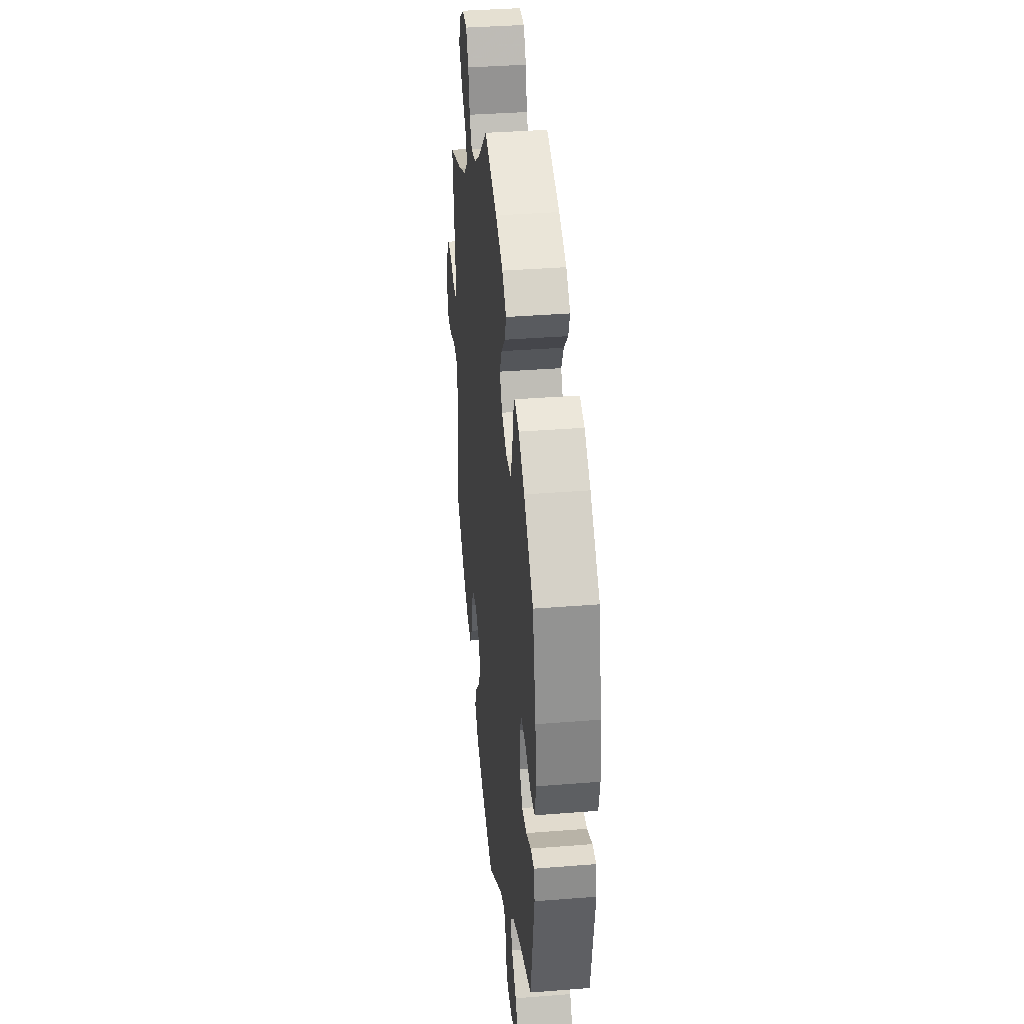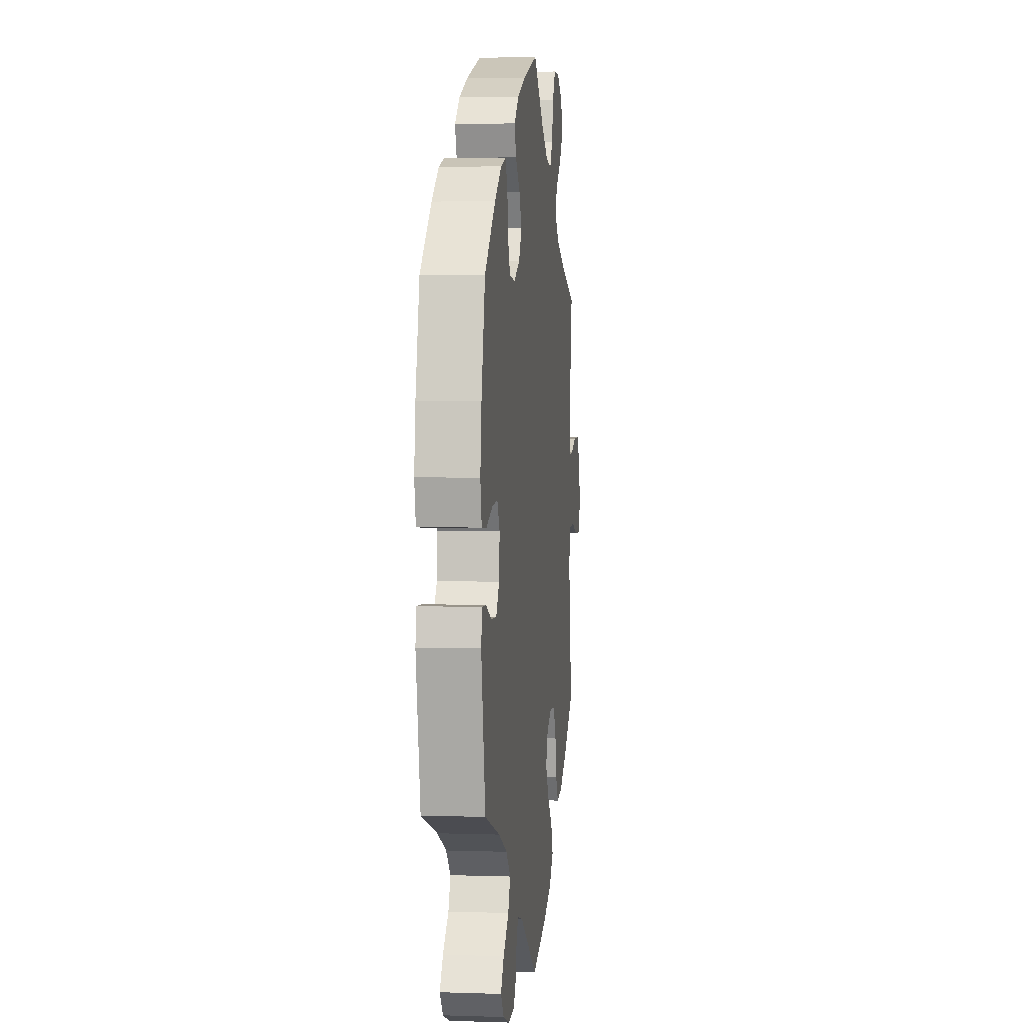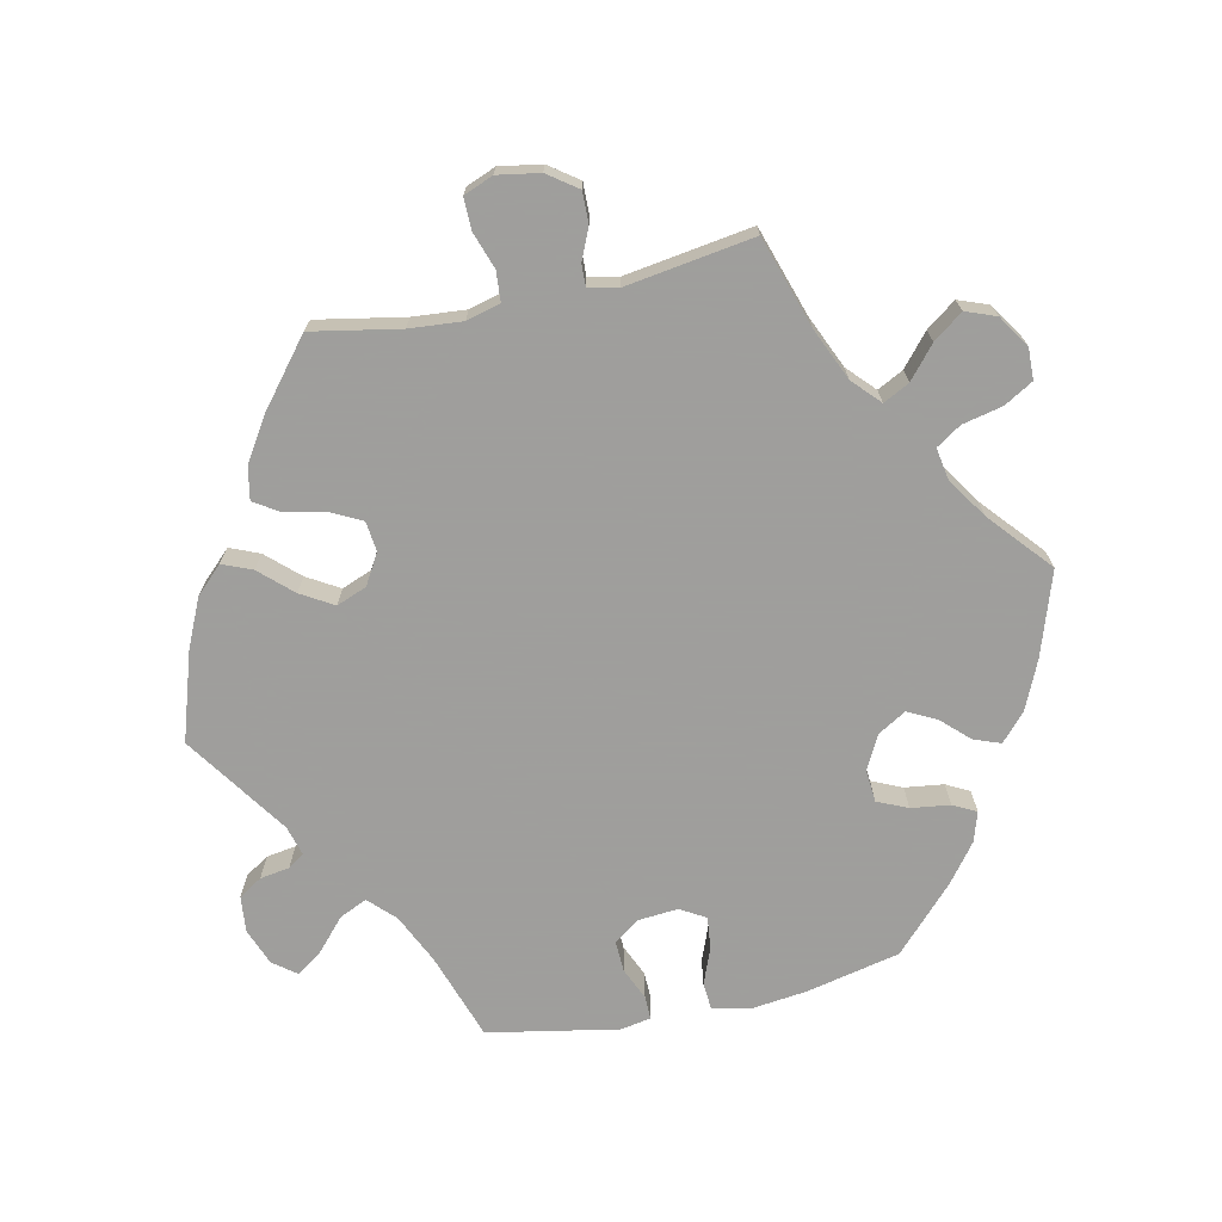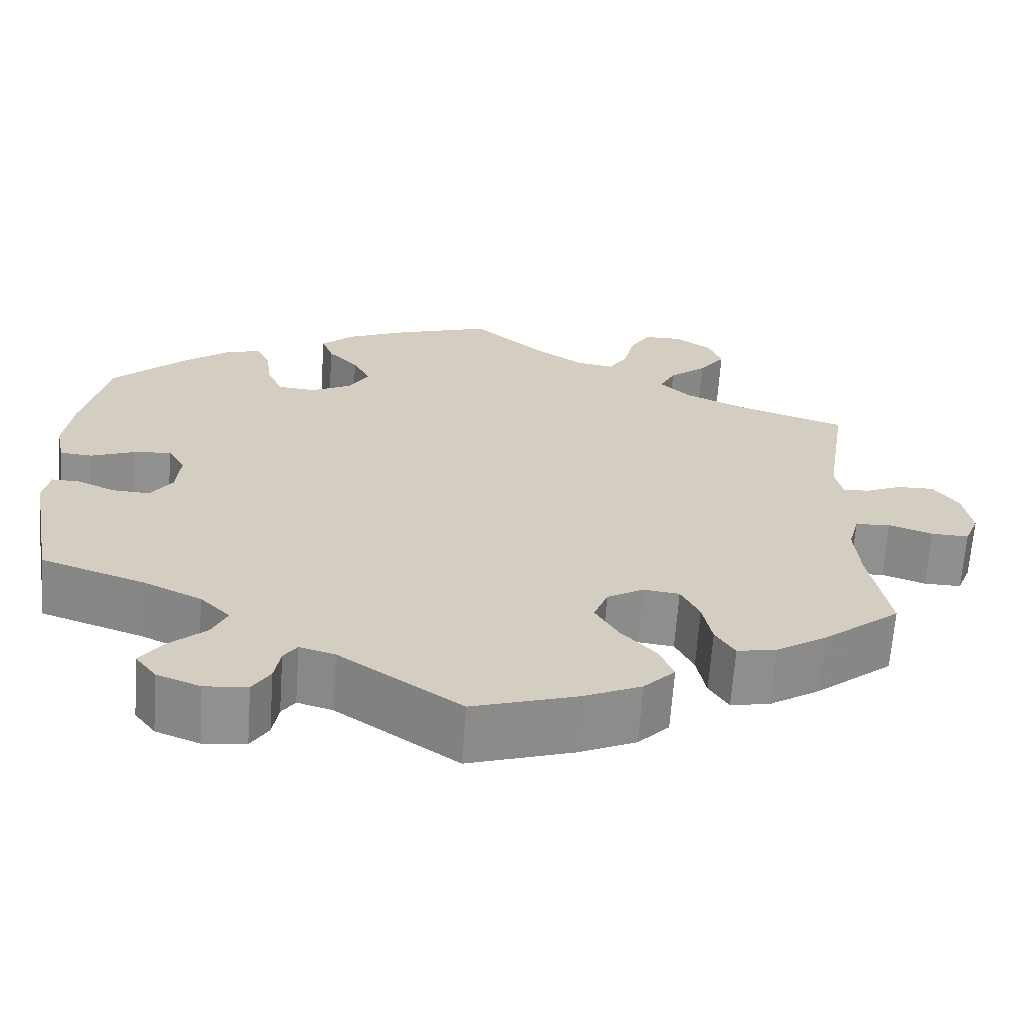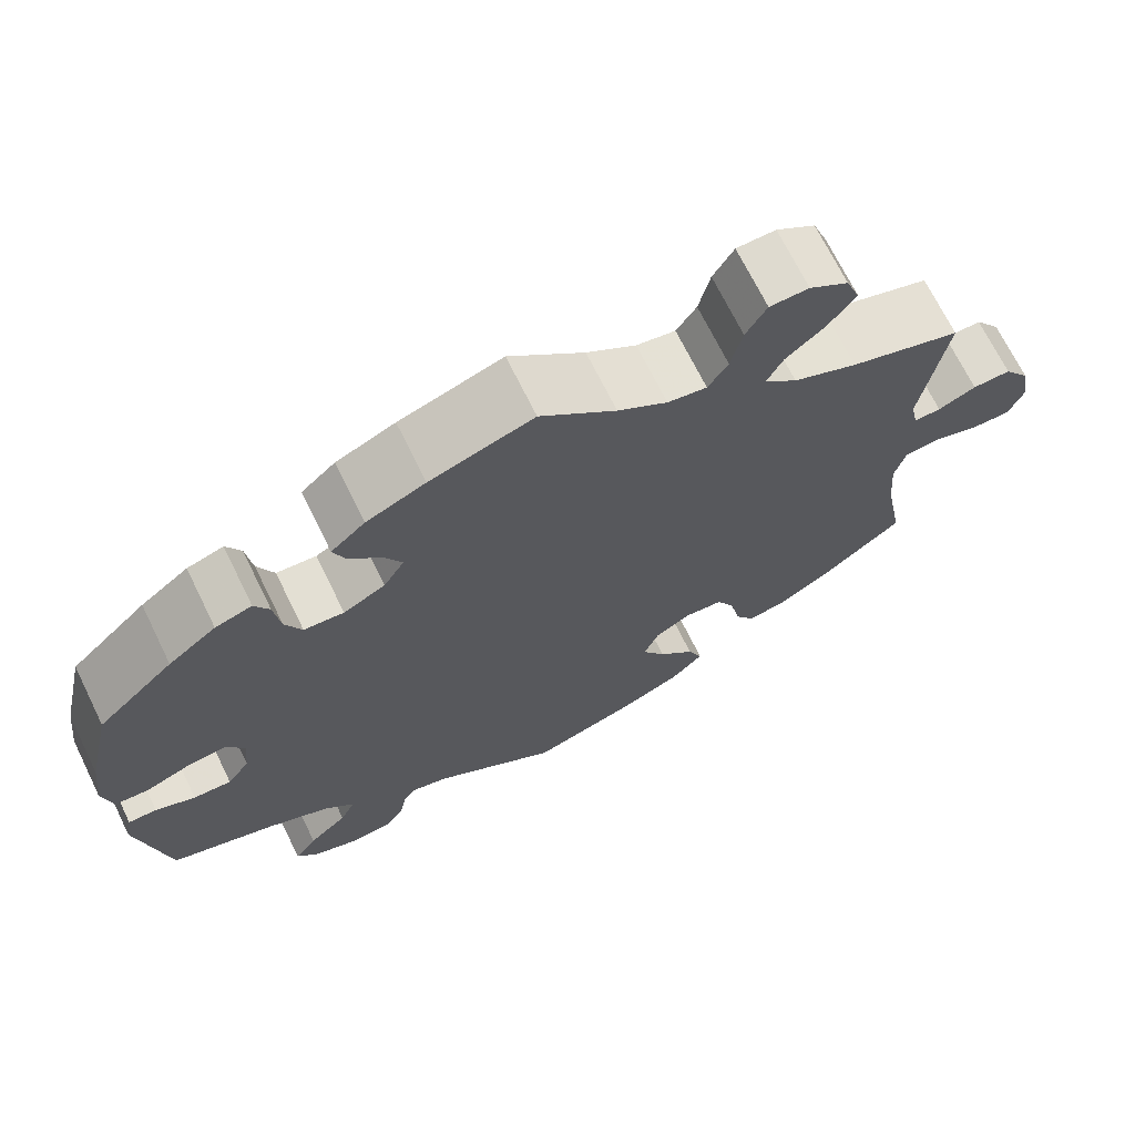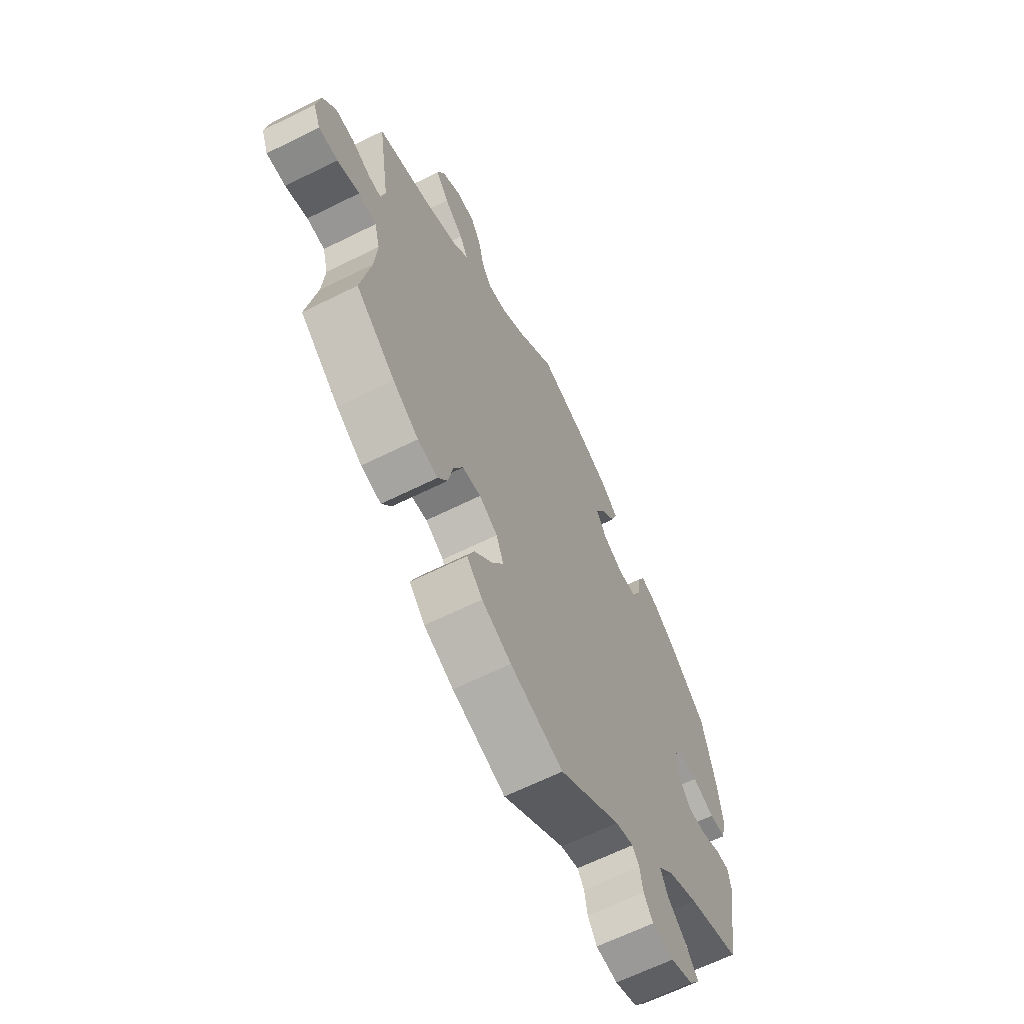
<metadata>
{"format":"obj","ext":"obj","renderer":"f3d","projection":"perspective","resolution":1024,"background":"white","views":[{"elev":36.5,"azim":84.1,"up":"+Z"},{"elev":3.3,"azim":96.6,"up":"+Z"},{"elev":-71.1,"azim":-78.0,"up":"+Y"},{"elev":-65.5,"azim":176.0,"up":"+Z"},{"elev":70.1,"azim":153.8,"up":"+Z"},{"elev":-64.4,"azim":-63.4,"up":"+Z"}]}
</metadata>
<code>
v -0.123 0.07 -0.539
v -0.192 0.07 -0.508
v -0.229 0.07 -0.47
v -0.212 0.07 -0.428
v -0.17 0.07 -0.382
v -0.143 0.07 -0.336
v -0.16 0.07 -0.293
v -0.203 0.07 -0.268
v -0.246 0.07 -0.273
v -0.268 0.07 -0.317
v -0.279 0.07 -0.373
v -0.302 0.07 -0.41
v -0.349 0.07 -0.401
v -0.409 0.07 -0.363
v -0.501 0.07 -0.289
v -0.478 0.07 -0.164
v -0.472 0.07 -0.089
v -0.485 0.07 -0.041
v -0.527 0.07 -0.038
v -0.579 0.07 -0.056
v -0.624 0.07 -0.057
v -0.641 0.07 -0.015
v -0.631 0.07 0.045
v -0.601 0.07 0.087
v -0.557 0.07 0.086
v -0.513 0.07 0.067
v -0.482 0.07 0.066
v -0.473 0.07 0.108
v -0.501 0.07 0.289
v -0.373 0.07 0.331
v -0.299 0.07 0.364
v -0.261 0.07 0.4
v -0.28 0.07 0.437
v -0.325 0.07 0.475
v -0.356 0.07 0.517
v -0.34 0.07 0.56
v -0.295 0.07 0.59
v -0.25 0.07 0.589
v -0.226 0.07 0.548
v -0.213 0.07 0.491
v -0.19 0.07 0.456
v -0.145 0.07 0.464
v -0.088 0.07 0.502
v -0.001 0.07 0.578
v 0.118 0.07 0.539
v 0.186 0.07 0.509
v 0.225 0.07 0.474
v 0.211 0.07 0.436
v 0.175 0.07 0.398
v 0.154 0.07 0.357
v 0.178 0.07 0.317
v 0.226 0.07 0.292
v 0.272 0.07 0.296
v 0.291 0.07 0.339
v 0.298 0.07 0.394
v 0.315 0.07 0.427
v 0.357 0.07 0.414
v 0.412 0.07 0.372
v 0.5 0.07 0.289
v 0.53 0.07 0.156
v 0.54 0.07 0.076
v 0.529 0.07 0.023
v 0.49 0.07 0.02
v 0.438 0.07 0.04
v 0.393 0.07 0.045
v 0.372 0.07 0.009
v 0.377 0.07 -0.047
v 0.403 0.07 -0.084
v 0.447 0.07 -0.082
v 0.493 0.07 -0.062
v 0.526 0.07 -0.061
v 0.534 0.07 -0.104
v 0.5 0.07 -0.289
v 0.377 0.07 -0.331
v 0.307 0.07 -0.364
v 0.271 0.07 -0.4
v 0.289 0.07 -0.439
v 0.334 0.07 -0.479
v 0.36 0.07 -0.516
v 0.335 0.07 -0.549
v 0.283 0.07 -0.569
v 0.232 0.07 -0.564
v 0.211 0.07 -0.531
v 0.204 0.07 -0.489
v 0.188 0.07 -0.466
v 0.146 0.07 -0.478
v 0.001 0.07 -0.578
v -0.123 0 -0.539
v -0.192 0 -0.508
v -0.229 0 -0.47
v -0.212 0 -0.428
v -0.17 0 -0.382
v -0.143 0 -0.336
v -0.16 0 -0.293
v -0.203 0 -0.268
v -0.246 0 -0.273
v -0.268 0 -0.317
v -0.279 0 -0.373
v -0.302 0 -0.41
v -0.349 0 -0.401
v -0.409 0 -0.363
v -0.501 0 -0.289
v -0.478 0 -0.164
v -0.472 0 -0.089
v -0.485 0 -0.041
v -0.527 0 -0.038
v -0.579 0 -0.056
v -0.624 0 -0.057
v -0.641 0 -0.015
v -0.631 0 0.045
v -0.601 0 0.087
v -0.557 0 0.086
v -0.513 0 0.067
v -0.482 0 0.066
v -0.473 0 0.108
v -0.501 0 0.289
v -0.373 0 0.331
v -0.299 0 0.364
v -0.261 0 0.4
v -0.28 0 0.437
v -0.325 0 0.475
v -0.356 0 0.517
v -0.34 0 0.56
v -0.295 0 0.59
v -0.25 0 0.589
v -0.226 0 0.548
v -0.213 0 0.491
v -0.19 0 0.456
v -0.145 0 0.464
v -0.088 0 0.502
v -0.001 0 0.578
v 0.118 0 0.539
v 0.186 0 0.509
v 0.225 0 0.474
v 0.211 0 0.436
v 0.175 0 0.398
v 0.154 0 0.357
v 0.178 0 0.317
v 0.226 0 0.292
v 0.272 0 0.296
v 0.291 0 0.339
v 0.298 0 0.394
v 0.315 0 0.427
v 0.357 0 0.414
v 0.412 0 0.372
v 0.5 0 0.289
v 0.53 0 0.156
v 0.54 0 0.076
v 0.529 0 0.023
v 0.49 0 0.02
v 0.438 0 0.04
v 0.393 0 0.045
v 0.372 0 0.009
v 0.377 0 -0.047
v 0.403 0 -0.084
v 0.447 0 -0.082
v 0.493 0 -0.062
v 0.526 0 -0.061
v 0.534 0 -0.104
v 0.5 0 -0.289
v 0.377 0 -0.331
v 0.307 0 -0.364
v 0.271 0 -0.4
v 0.289 0 -0.439
v 0.334 0 -0.479
v 0.36 0 -0.516
v 0.335 0 -0.549
v 0.283 0 -0.569
v 0.232 0 -0.564
v 0.211 0 -0.531
v 0.204 0 -0.489
v 0.188 0 -0.466
v 0.146 0 -0.478
v 0.001 0 -0.578
f 86 87 1 2
f 85 86 2 3
f 81 82 83 84
f 81 84 85
f 80 81 85
f 77 78 79 80
f 76 77 80 85
f 75 76 85 3
f 71 72 73 74
f 69 70 71 74
f 68 69 74 75
f 67 68 75 3
f 61 62 63 64
f 61 64 65
f 60 61 65
f 59 60 65
f 58 59 65 66
f 54 55 56 57
f 53 54 57 58
f 46 47 48 49
f 46 49 50
f 43 44 45 46
f 42 43 46 50
f 41 42 50 51
f 37 38 39 40
f 37 40 41
f 36 37 41
f 33 34 35 36
f 32 33 36 41
f 31 32 41 51
f 28 29 30
f 27 28 30 31
f 23 24 25 26
f 23 26 27
f 22 23 27
f 19 20 21 22
f 18 19 22 27
f 17 18 27 31
f 13 14 15 16
f 10 11 12 13
f 9 10 13 16
f 8 9 16 17
f 67 3 4 5
f 66 67 5 6
f 53 58 66 6
f 17 31 51 52
f 7 8 17 52
f 6 7 52 53
f 89 88 174 173
f 90 89 173 172
f 171 170 169 168
f 172 171 168
f 172 168 167
f 167 166 165 164
f 172 167 164 163
f 90 172 163 162
f 161 160 159 158
f 161 158 157 156
f 162 161 156 155
f 90 162 155 154
f 151 150 149 148
f 152 151 148
f 152 148 147
f 152 147 146
f 153 152 146 145
f 144 143 142 141
f 145 144 141 140
f 136 135 134 133
f 137 136 133
f 133 132 131 130
f 137 133 130 129
f 138 137 129 128
f 127 126 125 124
f 128 127 124
f 128 124 123
f 123 122 121 120
f 128 123 120 119
f 138 128 119 118
f 117 116 115
f 118 117 115 114
f 113 112 111 110
f 114 113 110
f 114 110 109
f 109 108 107 106
f 114 109 106 105
f 118 114 105 104
f 103 102 101 100
f 100 99 98 97
f 103 100 97 96
f 104 103 96 95
f 92 91 90 154
f 93 92 154 153
f 93 153 145 140
f 139 138 118 104
f 139 104 95 94
f 140 139 94 93
f 1 88 89 2
f 2 89 90 3
f 3 90 91 4
f 4 91 92 5
f 5 92 93 6
f 6 93 94 7
f 7 94 95 8
f 8 95 96 9
f 9 96 97 10
f 10 97 98 11
f 11 98 99 12
f 12 99 100 13
f 13 100 101 14
f 14 101 102 15
f 15 102 103 16
f 16 103 104 17
f 17 104 105 18
f 18 105 106 19
f 19 106 107 20
f 20 107 108 21
f 21 108 109 22
f 22 109 110 23
f 23 110 111 24
f 24 111 112 25
f 25 112 113 26
f 26 113 114 27
f 27 114 115 28
f 28 115 116 29
f 29 116 117 30
f 30 117 118 31
f 31 118 119 32
f 32 119 120 33
f 33 120 121 34
f 34 121 122 35
f 35 122 123 36
f 36 123 124 37
f 37 124 125 38
f 38 125 126 39
f 39 126 127 40
f 40 127 128 41
f 41 128 129 42
f 42 129 130 43
f 43 130 131 44
f 44 131 132 45
f 45 132 133 46
f 46 133 134 47
f 47 134 135 48
f 48 135 136 49
f 49 136 137 50
f 50 137 138 51
f 51 138 139 52
f 52 139 140 53
f 53 140 141 54
f 54 141 142 55
f 55 142 143 56
f 56 143 144 57
f 57 144 145 58
f 58 145 146 59
f 59 146 147 60
f 60 147 148 61
f 61 148 149 62
f 62 149 150 63
f 63 150 151 64
f 64 151 152 65
f 65 152 153 66
f 66 153 154 67
f 67 154 155 68
f 68 155 156 69
f 69 156 157 70
f 70 157 158 71
f 71 158 159 72
f 72 159 160 73
f 73 160 161 74
f 74 161 162 75
f 75 162 163 76
f 76 163 164 77
f 77 164 165 78
f 78 165 166 79
f 79 166 167 80
f 80 167 168 81
f 81 168 169 82
f 82 169 170 83
f 83 170 171 84
f 84 171 172 85
f 85 172 173 86
f 86 173 174 87
f 87 174 88 1

</code>
